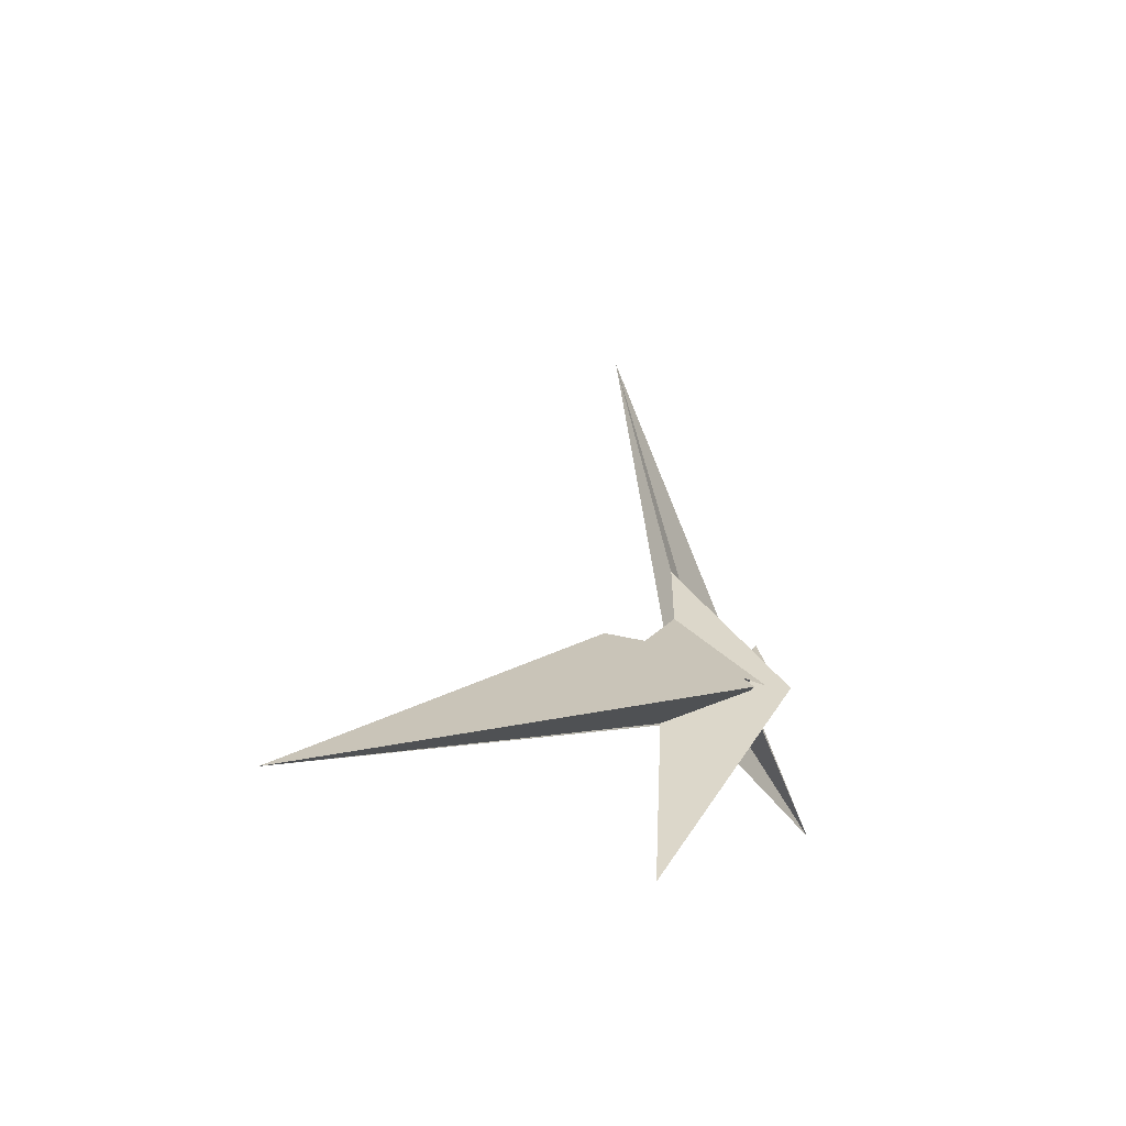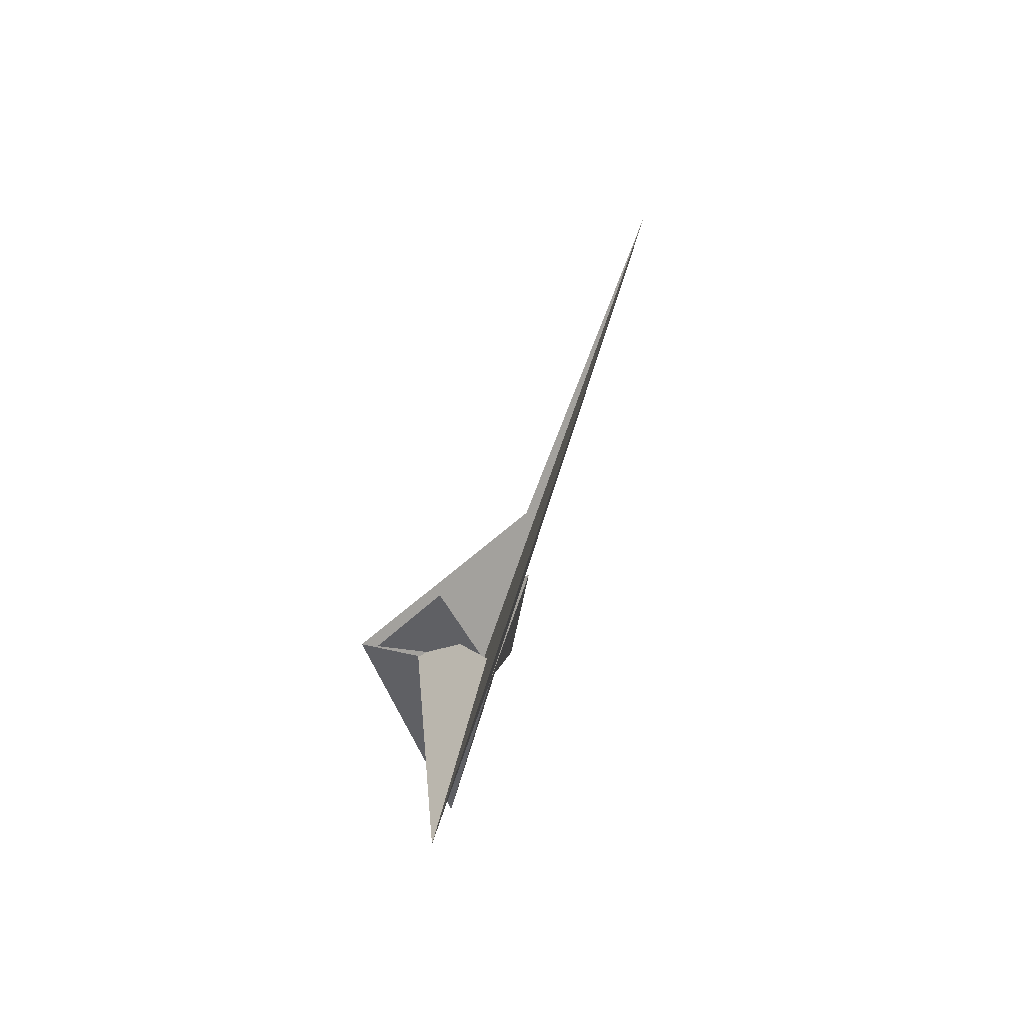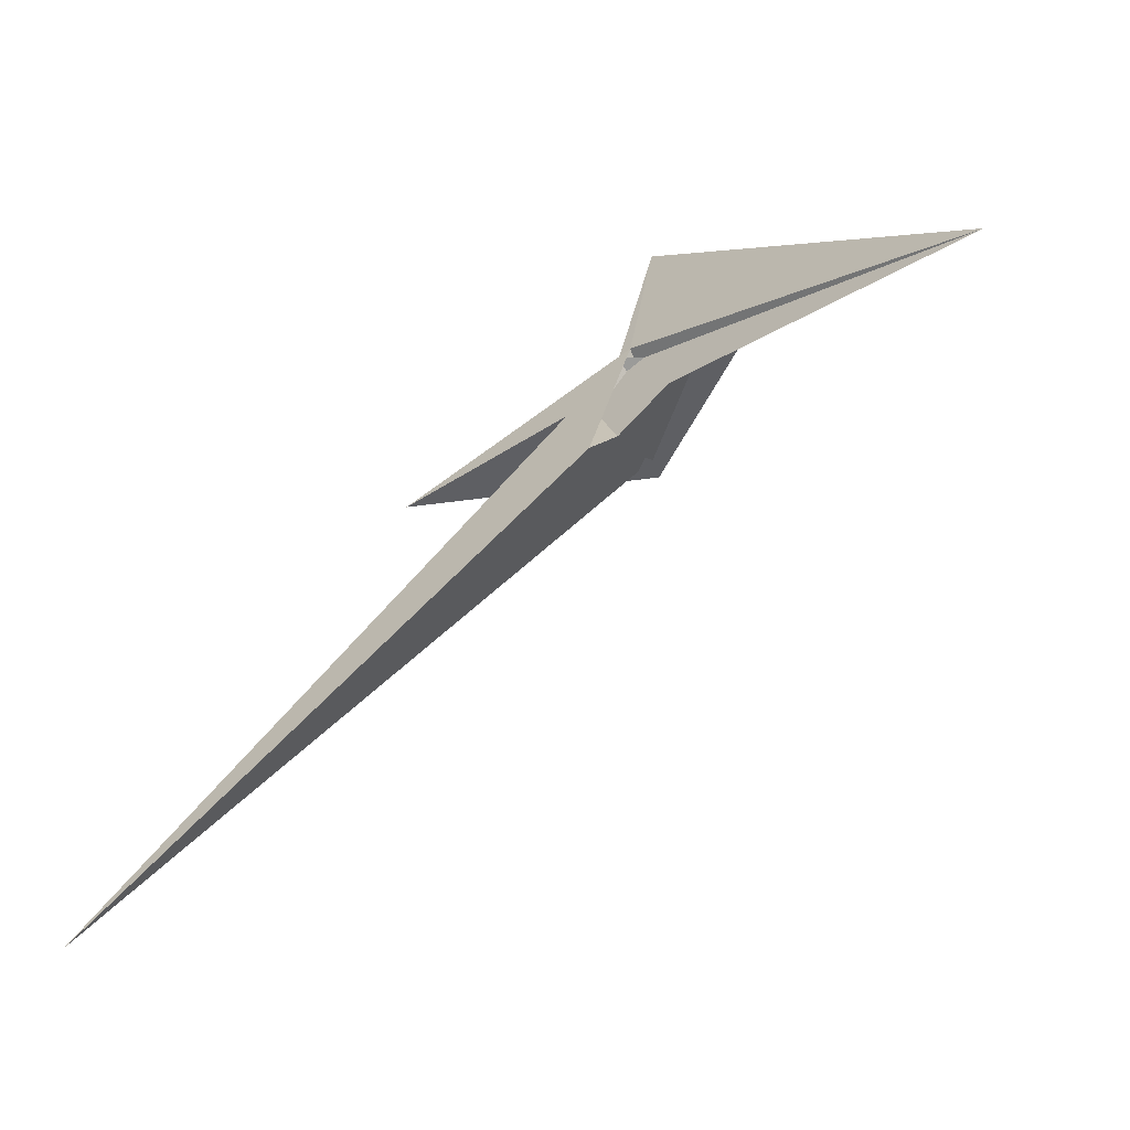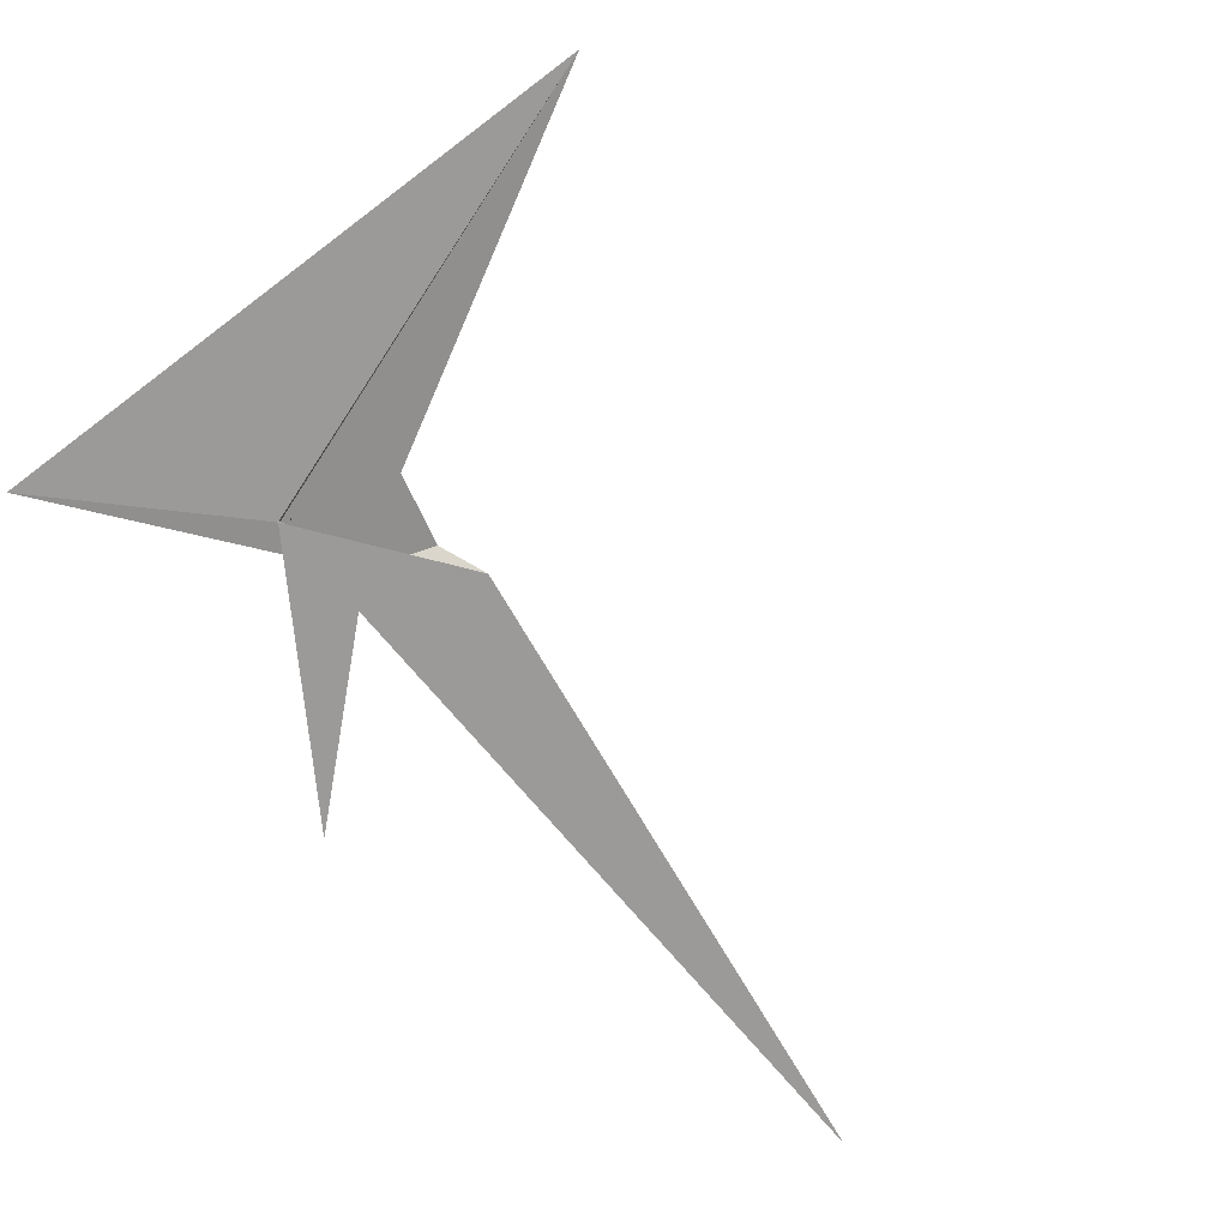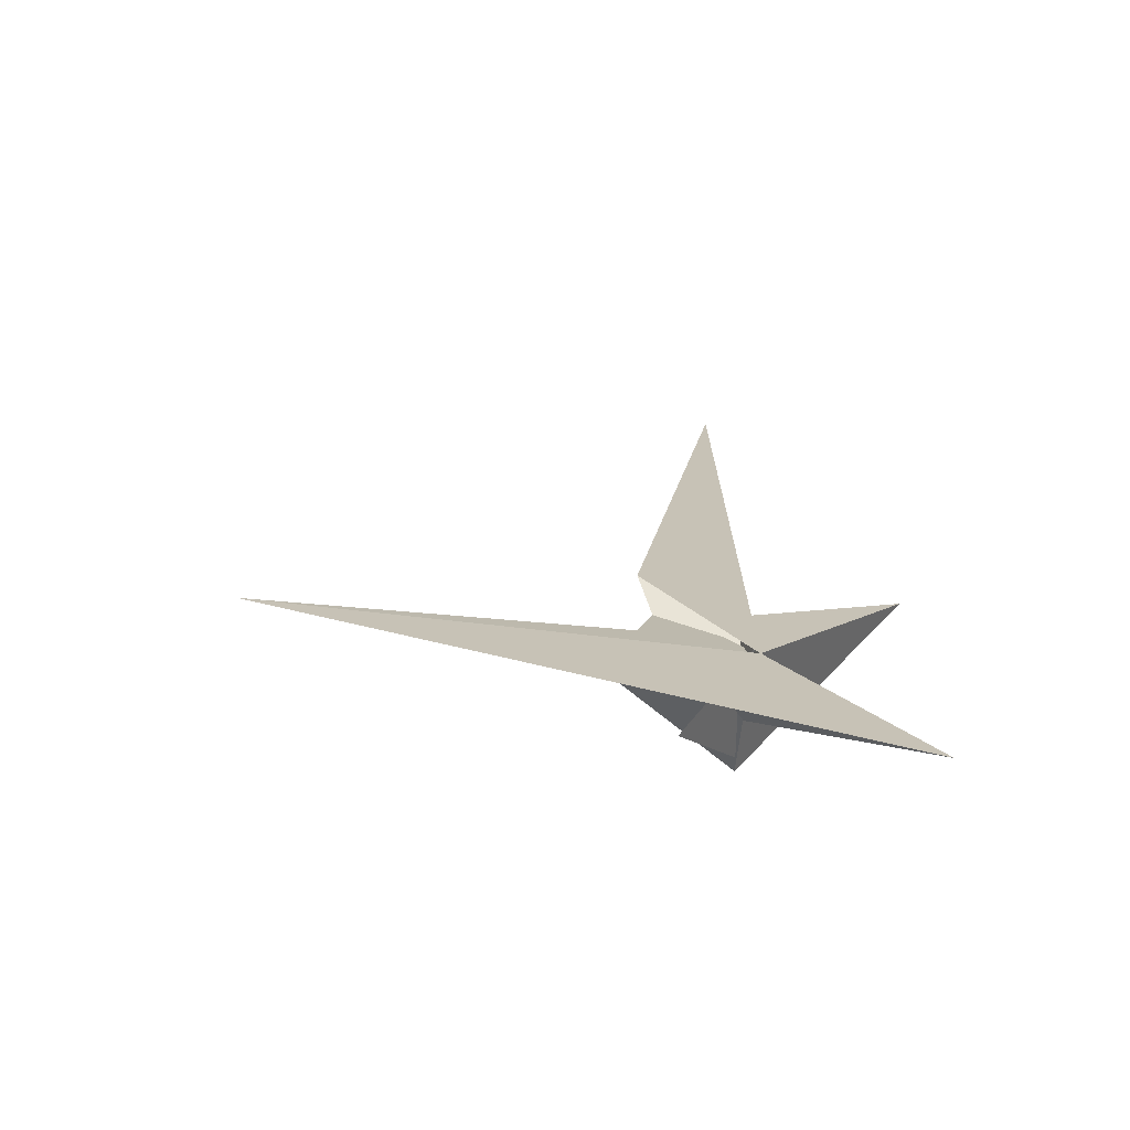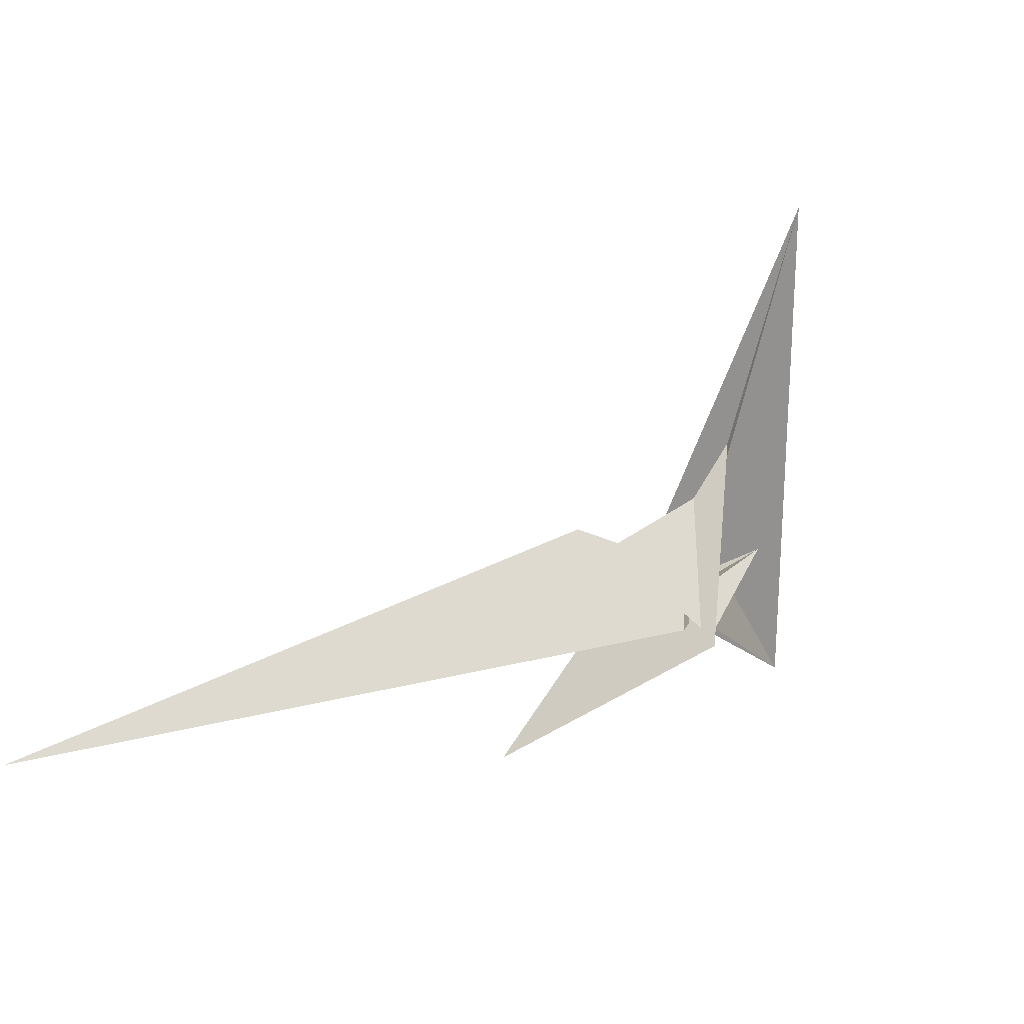
<metadata>
{"format":"obj","ext":"obj","renderer":"f3d","projection":"perspective","resolution":1024,"background":"white","views":[{"elev":-10.4,"azim":-27.3,"up":"+Z"},{"elev":6.3,"azim":127.0,"up":"+Z"},{"elev":14.2,"azim":-49.7,"up":"+Y"},{"elev":75.8,"azim":-146.4,"up":"+Y"},{"elev":51.9,"azim":79.7,"up":"+Y"},{"elev":-58.9,"azim":-19.7,"up":"+Y"}]}
</metadata>
<code>
v 16.51 3.059 -18.04
v 14.4 6.645 -19.33
v 7.038 -36.65 -6.718
v 2.182 -44.93 -4.615
v -2.195 -29.97 -9.604
v 16.76 -41.55 -4.33
v -29.6 -15.08 -16.66
v 3.535 -12.99 -14.29
v 11.35 23.44 -24.76
v 3.477 18.63 -24
v 6.978 11.09 -21.37
v 4.321 -55.4 -11.48
v 44.12 41.96 -16.34
v -39.94 -14.72 -32.48
v -41.23 -13.94 -33.02
v -411.7 -281.3 -101.1
v 8.288 4.969 -20.94
v 15.63 -12.09 -15.63
v 15.02 17.44 -21.06
v 13.11 13.86 -21.01
v 7.447 -38.39 -7.921
v 18.61 -16.37 -11.51
v 17.98 -12.36 -9.104
v 19.76 -12.11 -11.05
v 121.4 67.42 -94.53
v 40.37 48.36 -9.337
v 22.08 8.633 -4.992
v -4.579 30.69 43.85
v 10.59 -27.03 5.596
v -34.25 -14.71 -26.91
v -83.77 -82.89 -138
v 8.526 56.97 80.84
v 26.69 -63.16 -11.89
v 22.74 -38.94 -3.443
v -85.68 -21.41 21.3
v -55 -19.17 18.84
v 24.82 -52.38 -12.16
v 50.48 16.39 27.89
v -45.19 -15.25 -29.82
v 17.18 27.06 -25.19
v 12.17 14.5 -22.76
v 5.748 9.425 -23.02
v 18.59 -13.36 6.436
v 1.78 122.3 242.2
f 1 2 9 10 11 7 8 5 3 4 6
f 1 2 20 19 13 12 16 15 14 18 17
f 3 4 12 13 25 26 27 24 23 22 21
f 3 5 29 28 32 33 31 15 14 30 21
f 4 6 34 37 38 29 28 36 35 16 12
f 1 6 34 22 21 30 39 40 41 42 17
f 7 8 43 23 24 18 14 30 39 35 36
f 9 10 31 15 16 35 39 40 26 25 44
f 7 11 42 41 19 13 25 44 32 28 36
f 2 9 44 32 33 37 34 22 23 43 20
f 5 8 43 20 19 41 40 26 27 38 29
f 10 11 42 17 18 24 27 38 37 33 31

</code>
